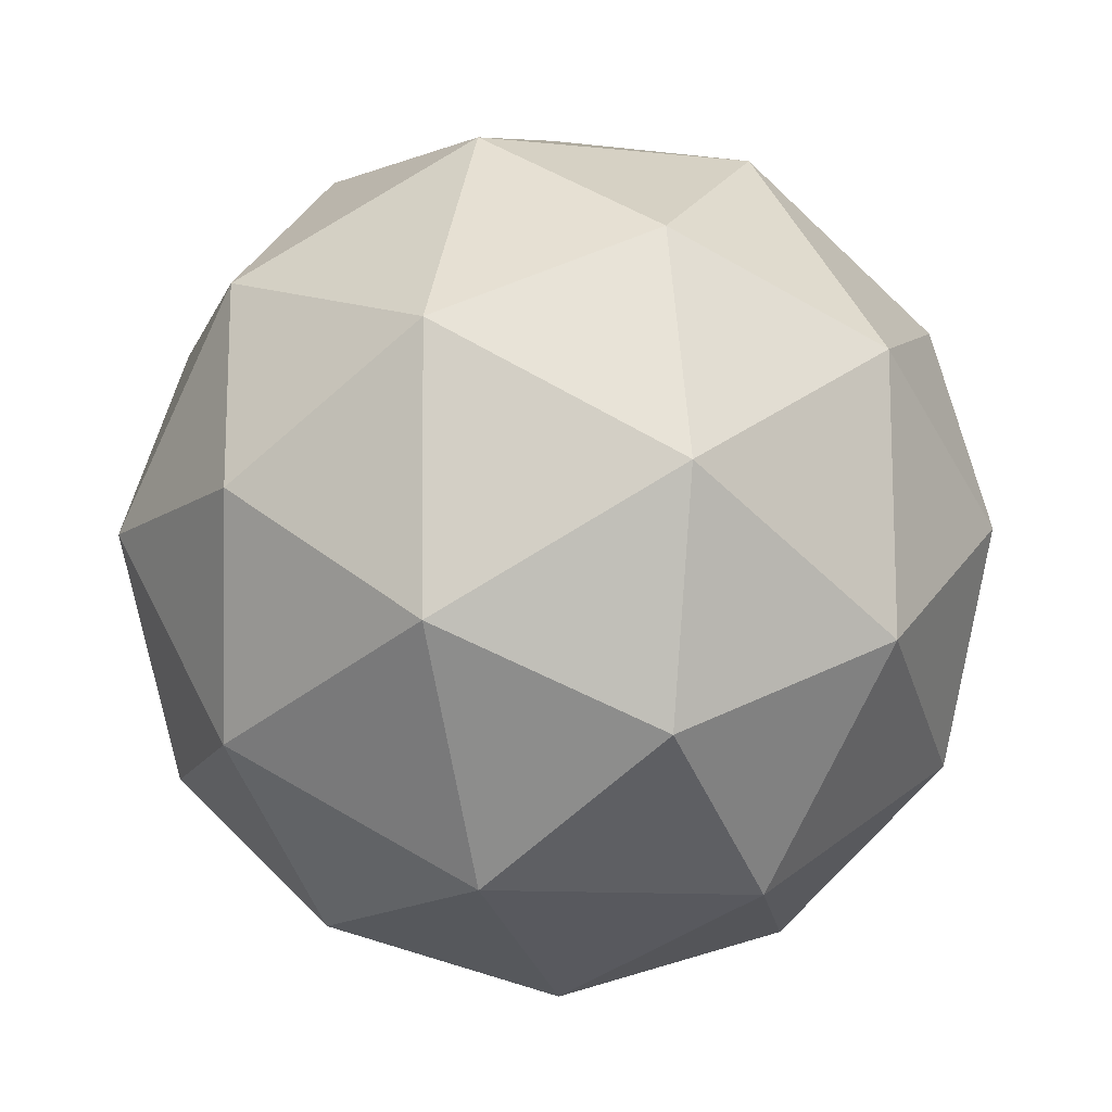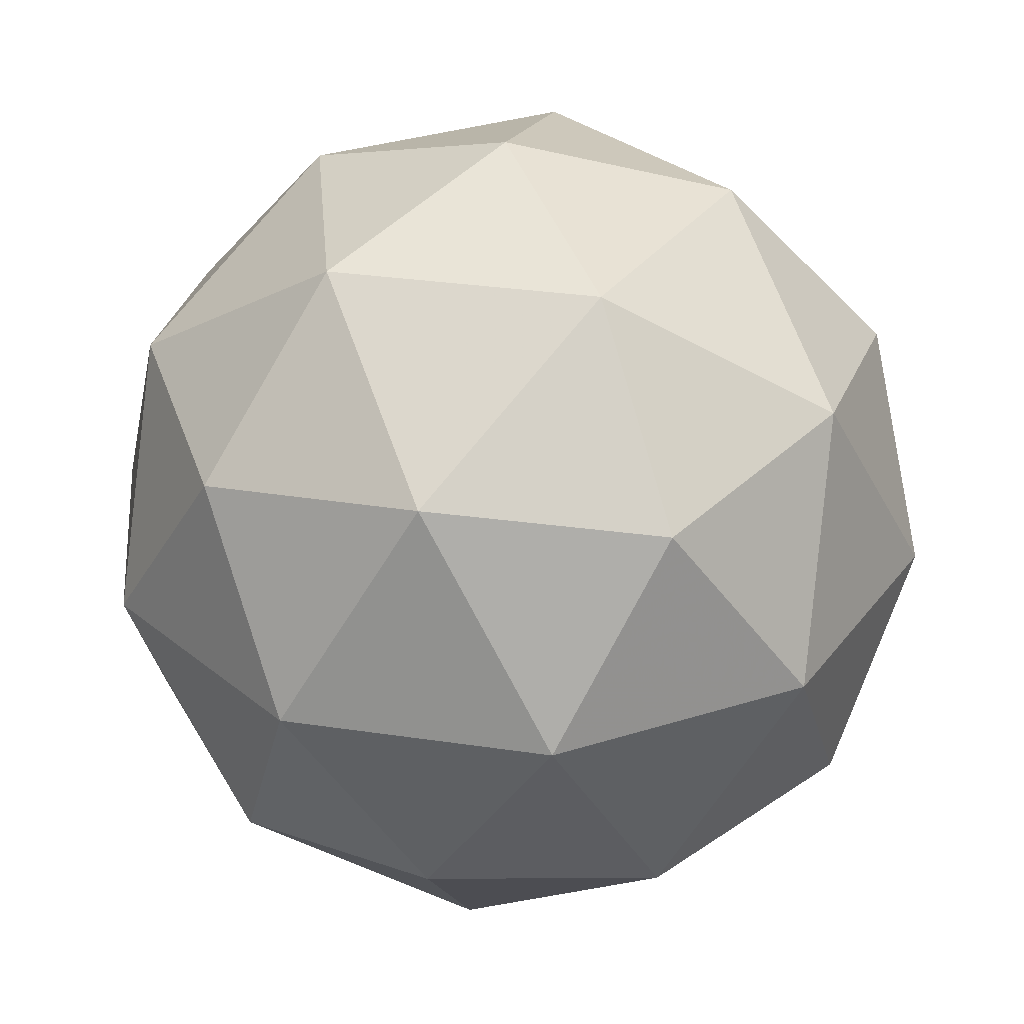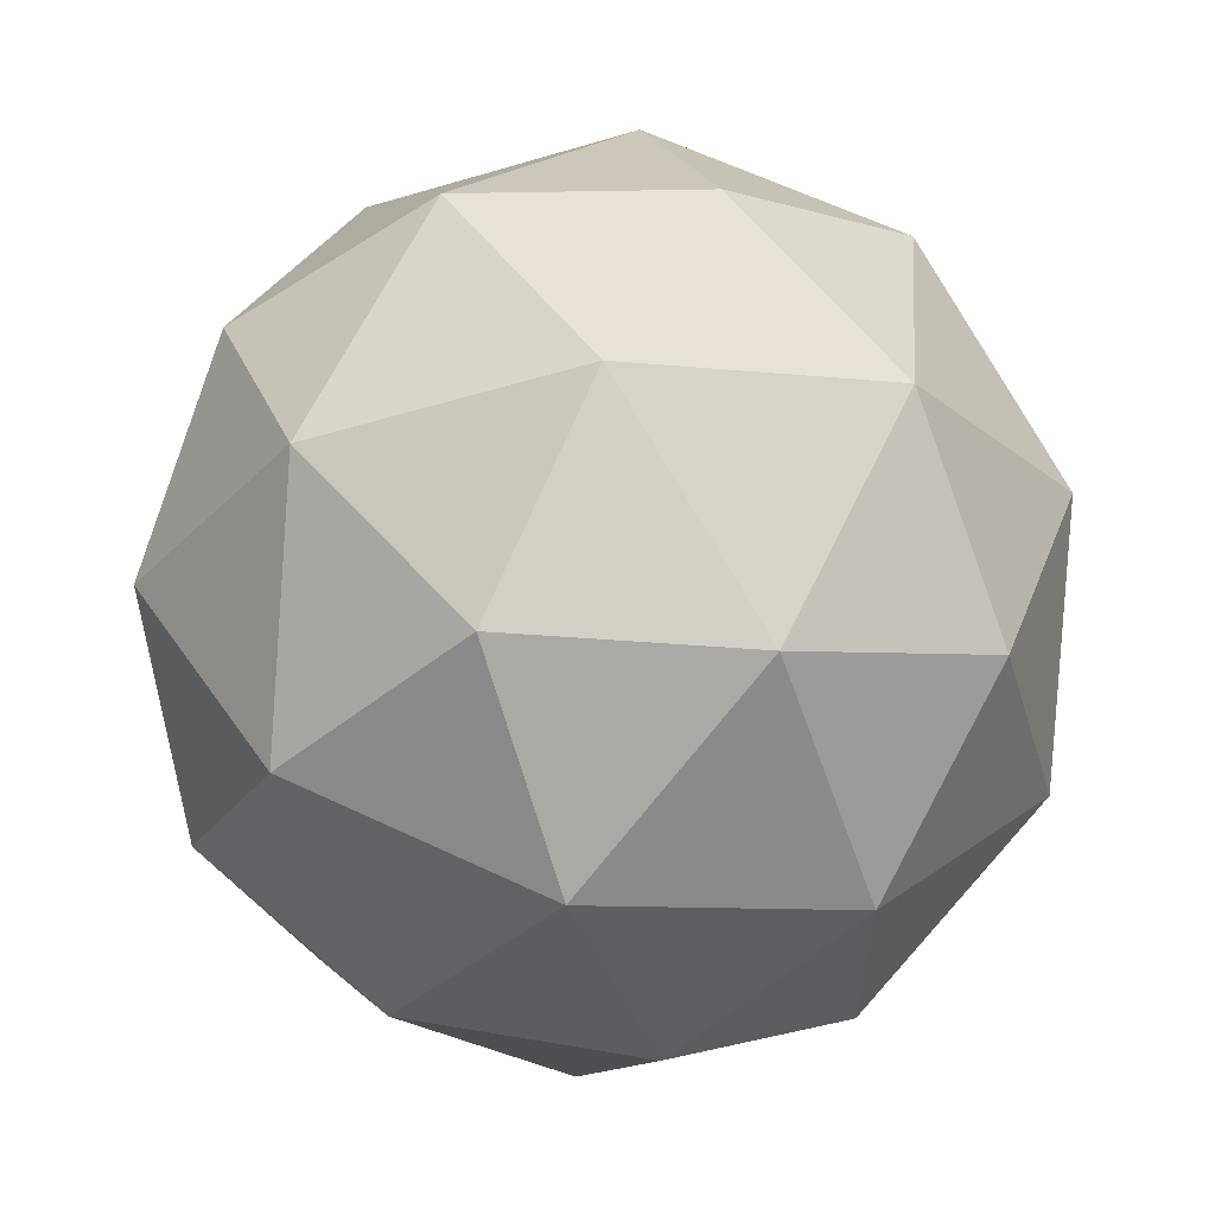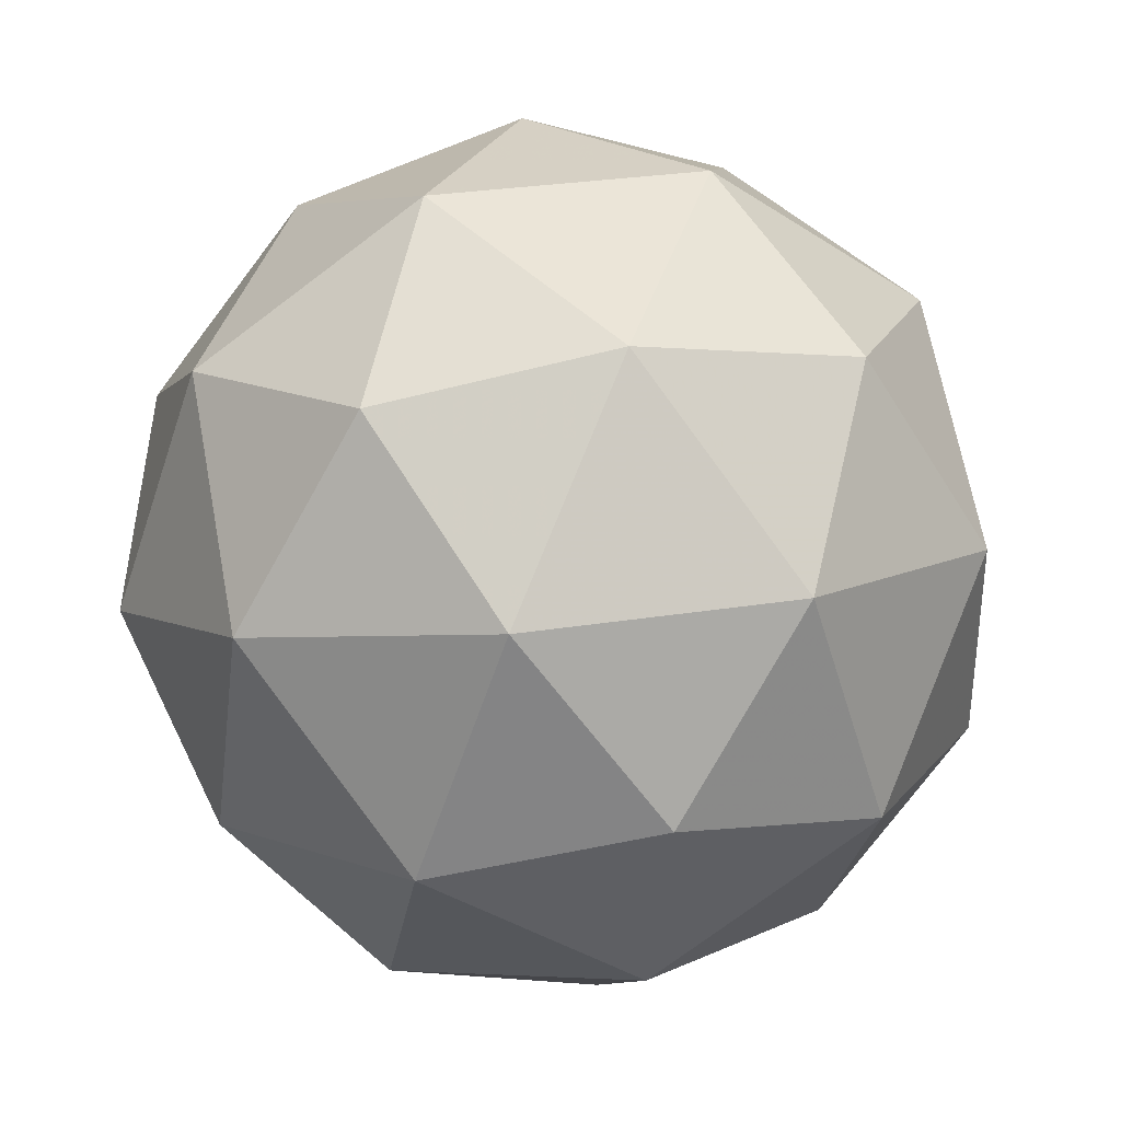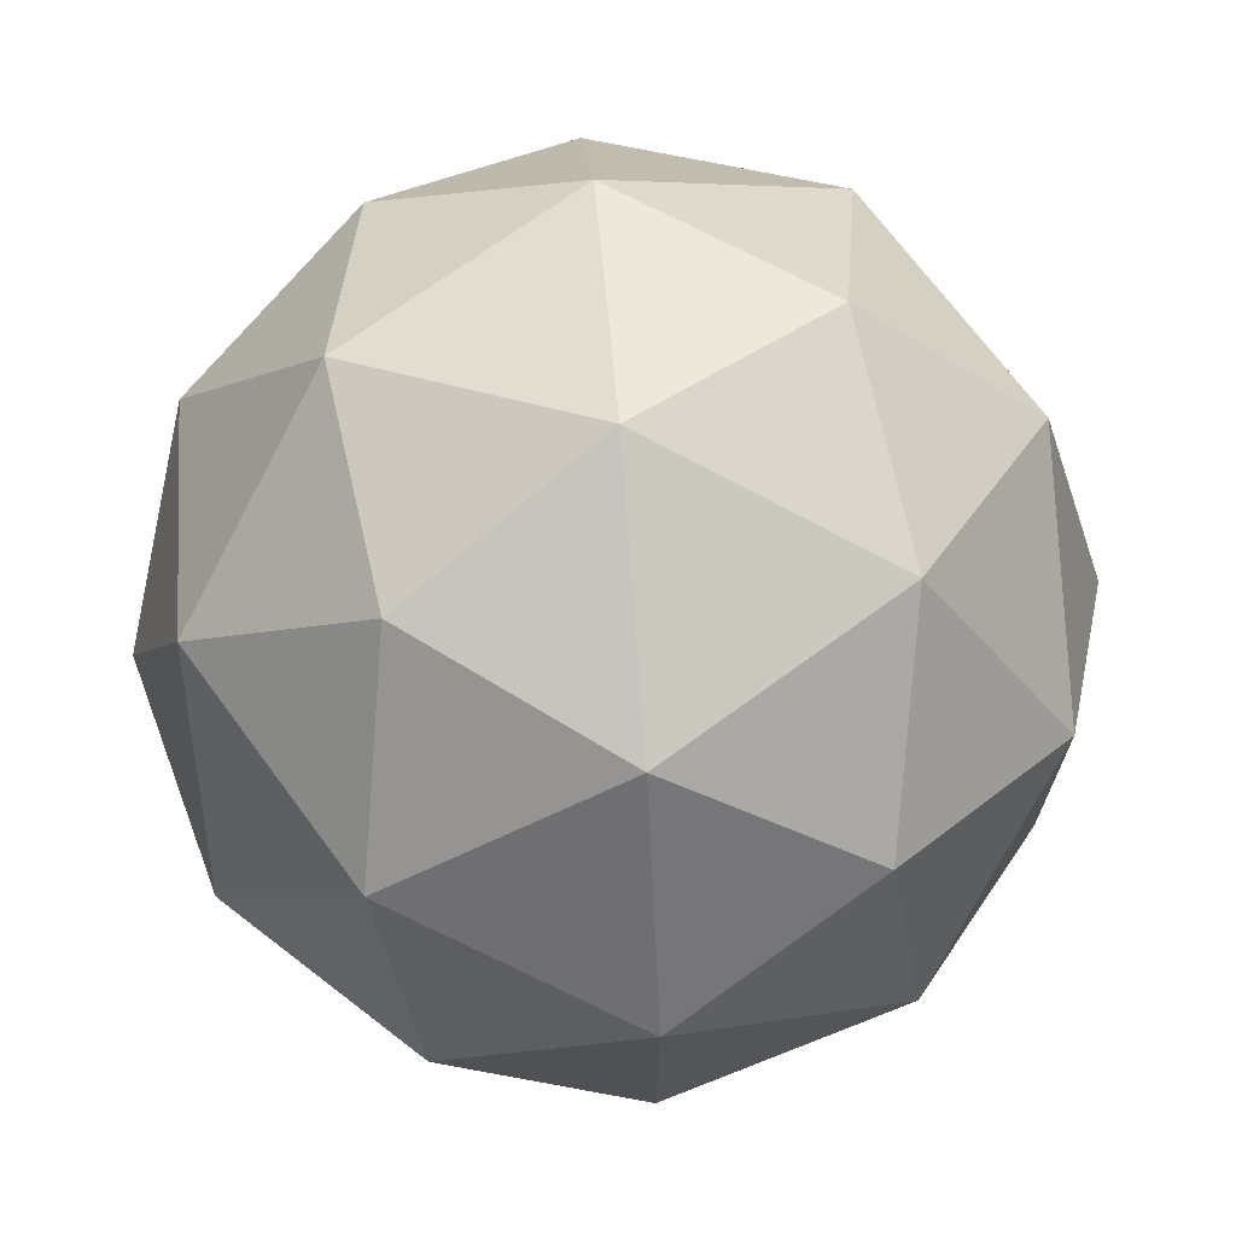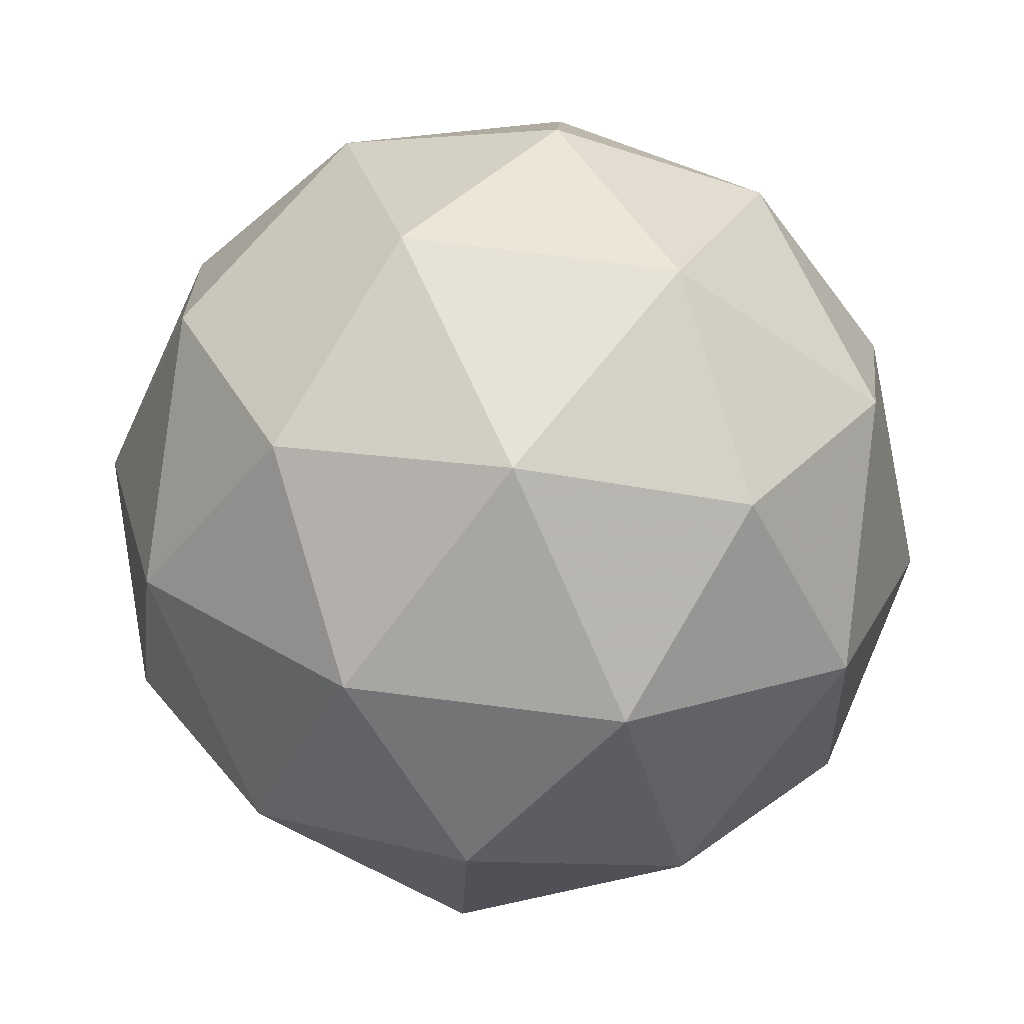
<metadata>
{"format":"obj","ext":"obj","renderer":"f3d","projection":"perspective","resolution":1024,"background":"white","views":[{"elev":-45.0,"azim":102.0,"up":"+Y"},{"elev":-5.8,"azim":158.0,"up":"+Y"},{"elev":-20.4,"azim":-32.7,"up":"+Z"},{"elev":0.5,"azim":-134.8,"up":"+Z"},{"elev":79.1,"azim":20.4,"up":"+Y"},{"elev":-30.8,"azim":53.7,"up":"+Z"}]}
</metadata>
<code>
v 1.588 0.5075 -0.4767
v 1.527 0.5523 -0.4405
v 1.605 0.5825 -0.4427
v 1.658 0.5181 -0.4314
v 1.612 0.4482 -0.4222
v 1.531 0.4693 -0.4279
v 1.559 0.5907 -0.373
v 1.64 0.5696 -0.3673
v 1.645 0.4865 -0.3547
v 1.566 0.4563 -0.3525
v 1.513 0.5207 -0.3638
v 1.583 0.5314 -0.3185
v 1.598 0.5495 -0.4706
v 1.552 0.5318 -0.4693
v 1.562 0.5759 -0.4494
v 1.519 0.5093 -0.4406
v 1.555 0.483 -0.4619
v 1.63 0.5117 -0.464
v 1.64 0.5557 -0.444
v 1.603 0.4705 -0.4586
v 1.644 0.4768 -0.432
v 1.569 0.4481 -0.4299
v 1.508 0.5395 -0.4029
v 1.511 0.4907 -0.3955
v 1.581 0.5984 -0.4096
v 1.535 0.5807 -0.4083
v 1.66 0.5481 -0.3997
v 1.629 0.586 -0.4063
v 1.636 0.4582 -0.3869
v 1.663 0.4993 -0.3923
v 1.542 0.4529 -0.3888
v 1.59 0.4405 -0.3855
v 1.527 0.5621 -0.3632
v 1.602 0.5908 -0.3653
v 1.652 0.5295 -0.3546
v 1.609 0.463 -0.3458
v 1.532 0.4831 -0.3512
v 1.569 0.5683 -0.3366
v 1.542 0.5272 -0.3312
v 1.616 0.5559 -0.3333
v 1.619 0.5071 -0.3259
v 1.573 0.4894 -0.3246
f 1 14 13
f 2 14 16
f 1 13 18
f 1 18 20
f 1 20 17
f 2 16 23
f 3 15 25
f 4 19 27
f 5 21 29
f 6 22 31
f 2 23 26
f 3 25 28
f 4 27 30
f 5 29 32
f 6 31 24
f 7 33 38
f 8 34 40
f 9 35 41
f 10 36 42
f 11 37 39
f 39 42 12
f 39 37 42
f 37 10 42
f 42 41 12
f 42 36 41
f 36 9 41
f 41 40 12
f 41 35 40
f 35 8 40
f 40 38 12
f 40 34 38
f 34 7 38
f 38 39 12
f 38 33 39
f 33 11 39
f 24 37 11
f 24 31 37
f 31 10 37
f 32 36 10
f 32 29 36
f 29 9 36
f 30 35 9
f 30 27 35
f 27 8 35
f 28 34 8
f 28 25 34
f 25 7 34
f 26 33 7
f 26 23 33
f 23 11 33
f 31 32 10
f 31 22 32
f 22 5 32
f 29 30 9
f 29 21 30
f 21 4 30
f 27 28 8
f 27 19 28
f 19 3 28
f 25 26 7
f 25 15 26
f 15 2 26
f 23 24 11
f 23 16 24
f 16 6 24
f 17 22 6
f 17 20 22
f 20 5 22
f 20 21 5
f 20 18 21
f 18 4 21
f 18 19 4
f 18 13 19
f 13 3 19
f 16 17 6
f 16 14 17
f 14 1 17
f 13 15 3
f 13 14 15
f 14 2 15

</code>
